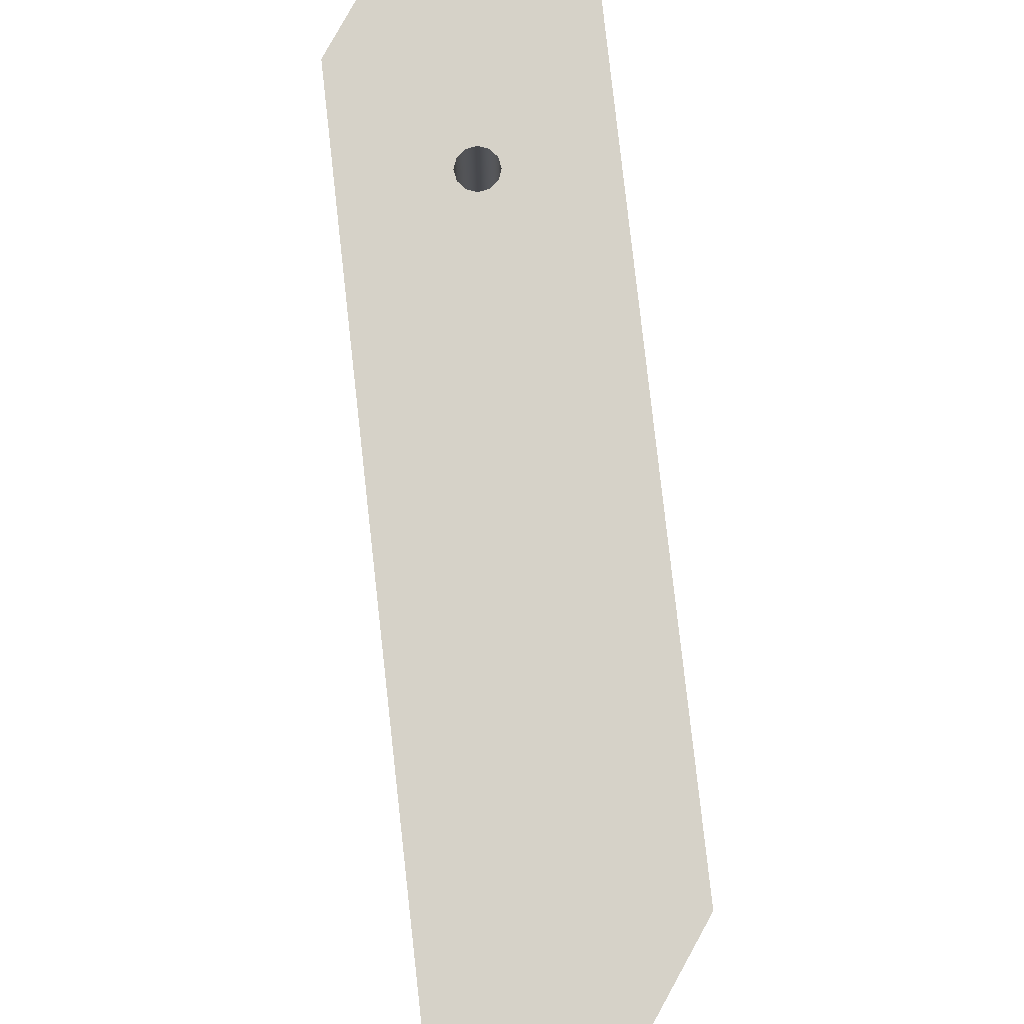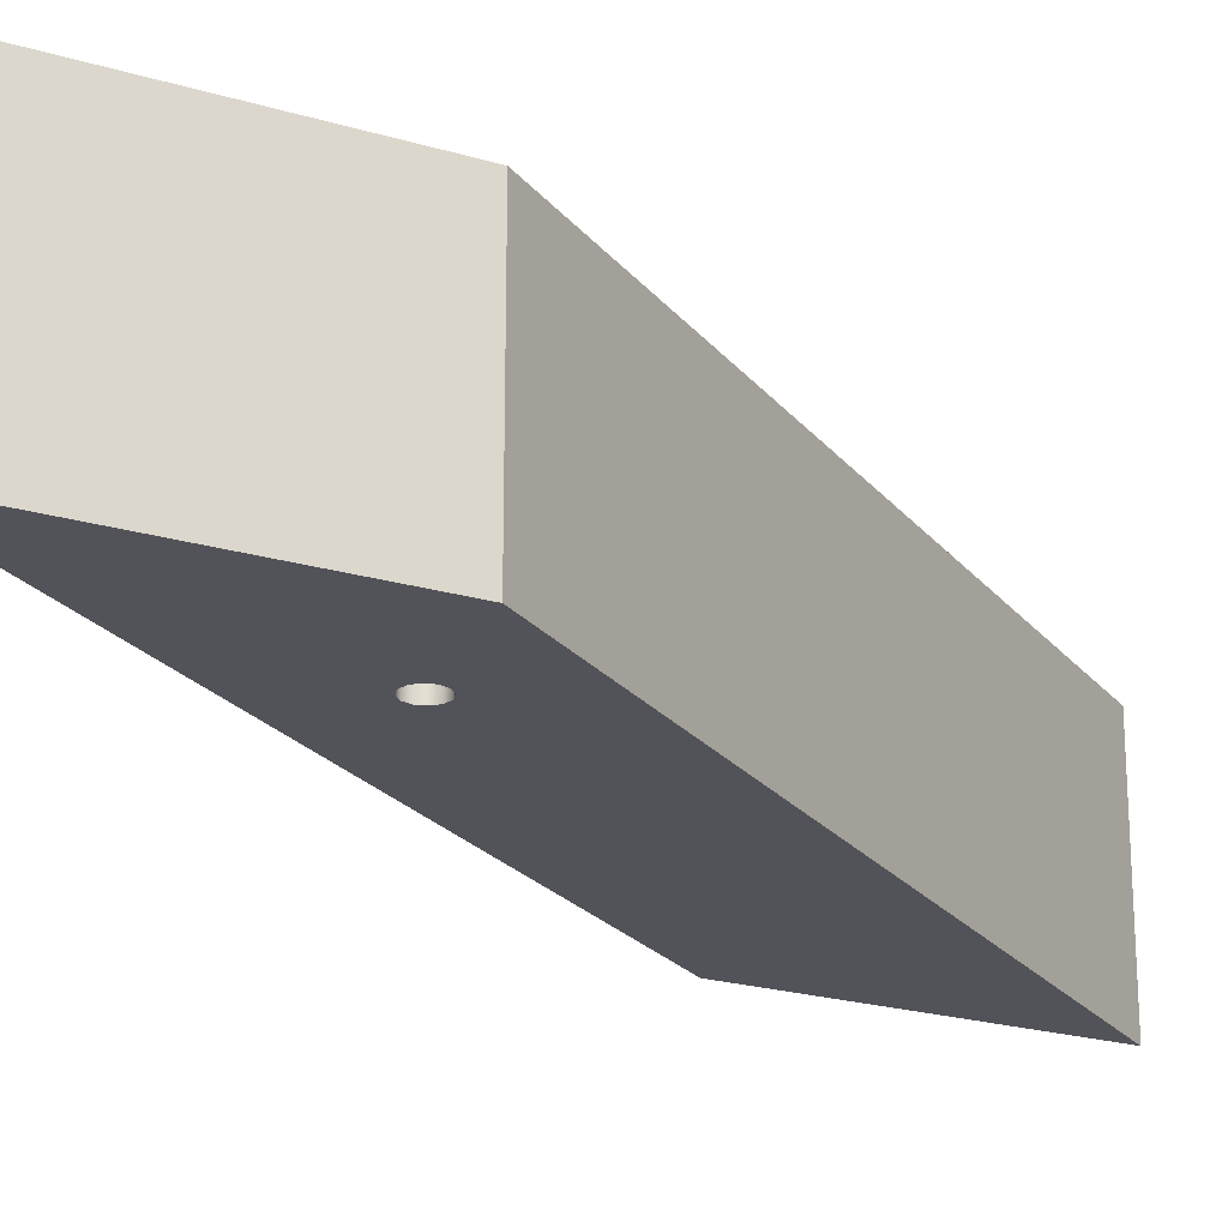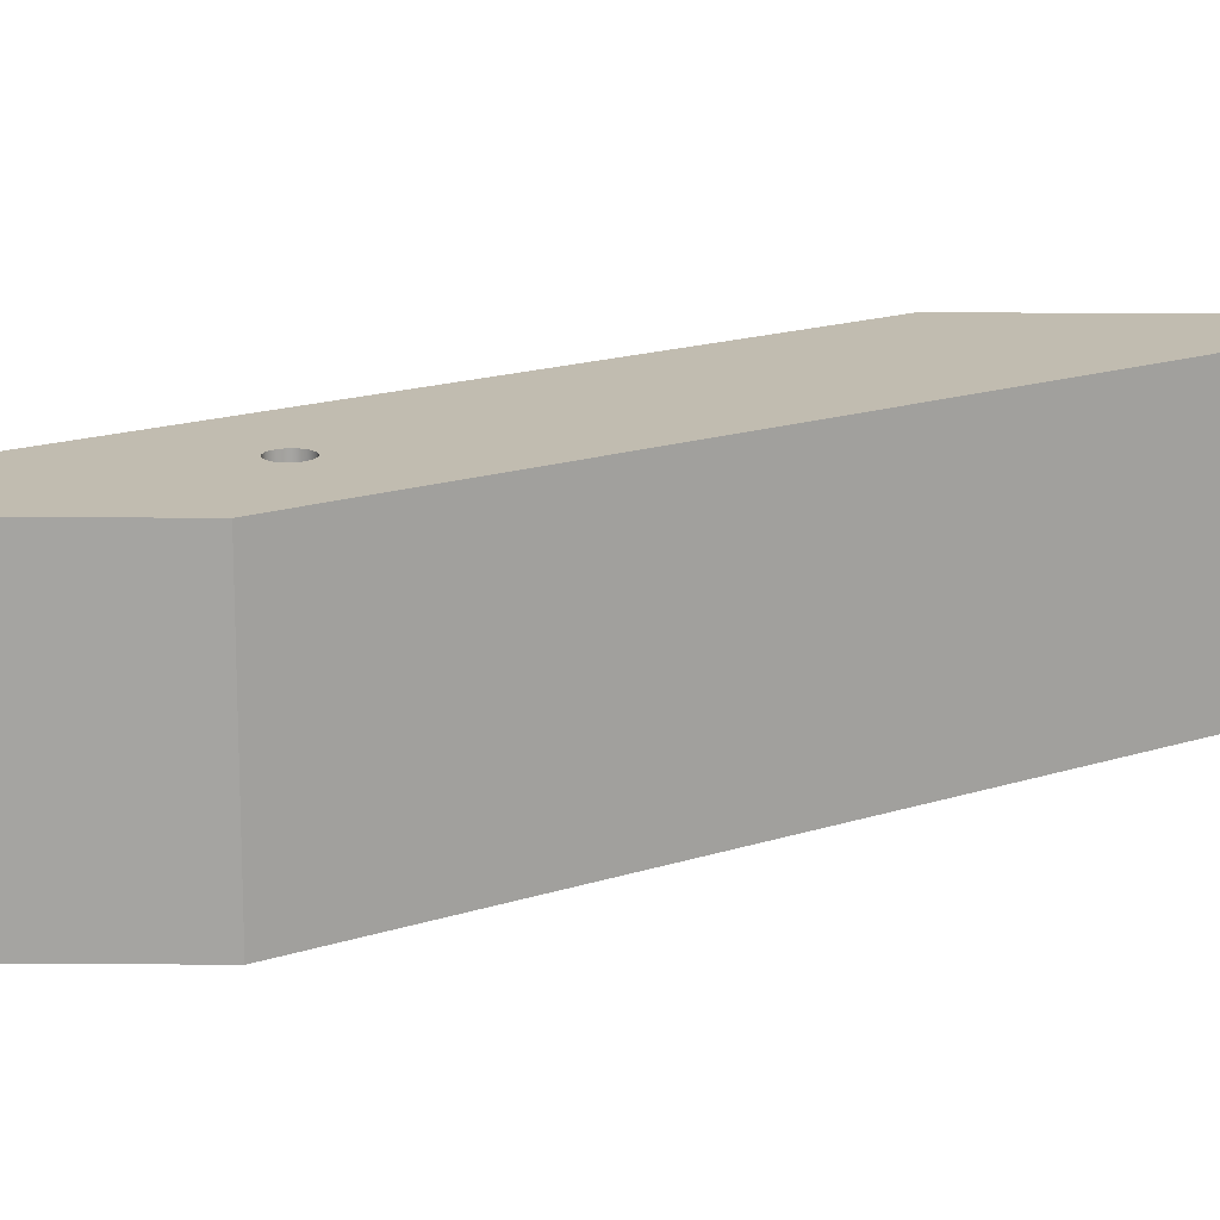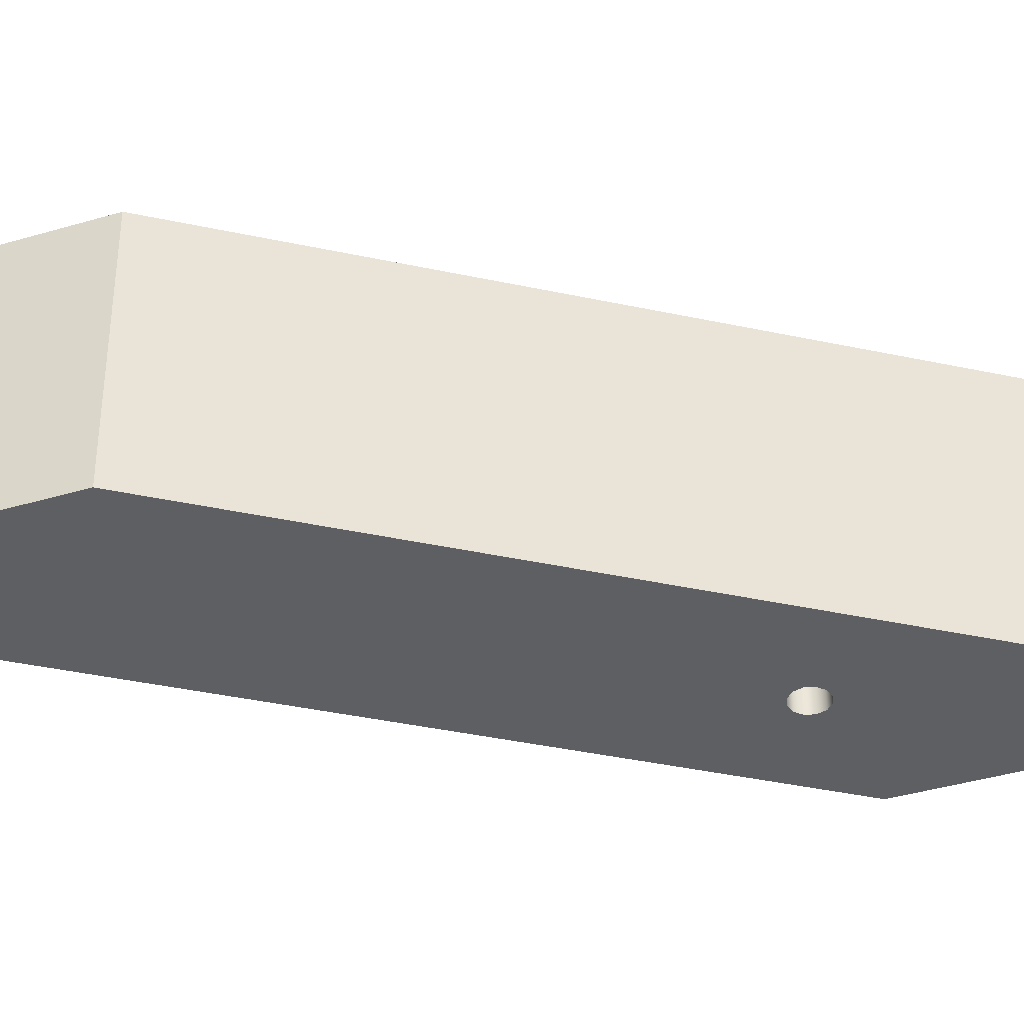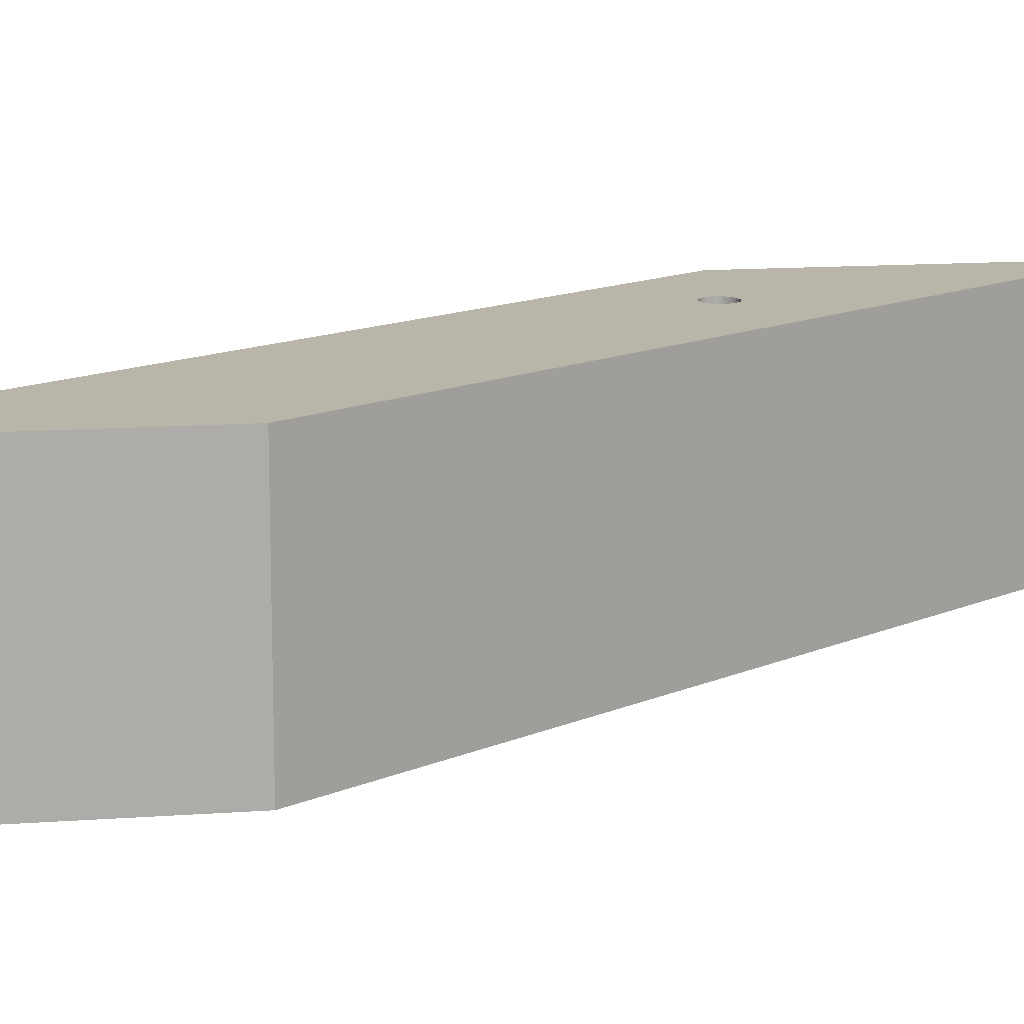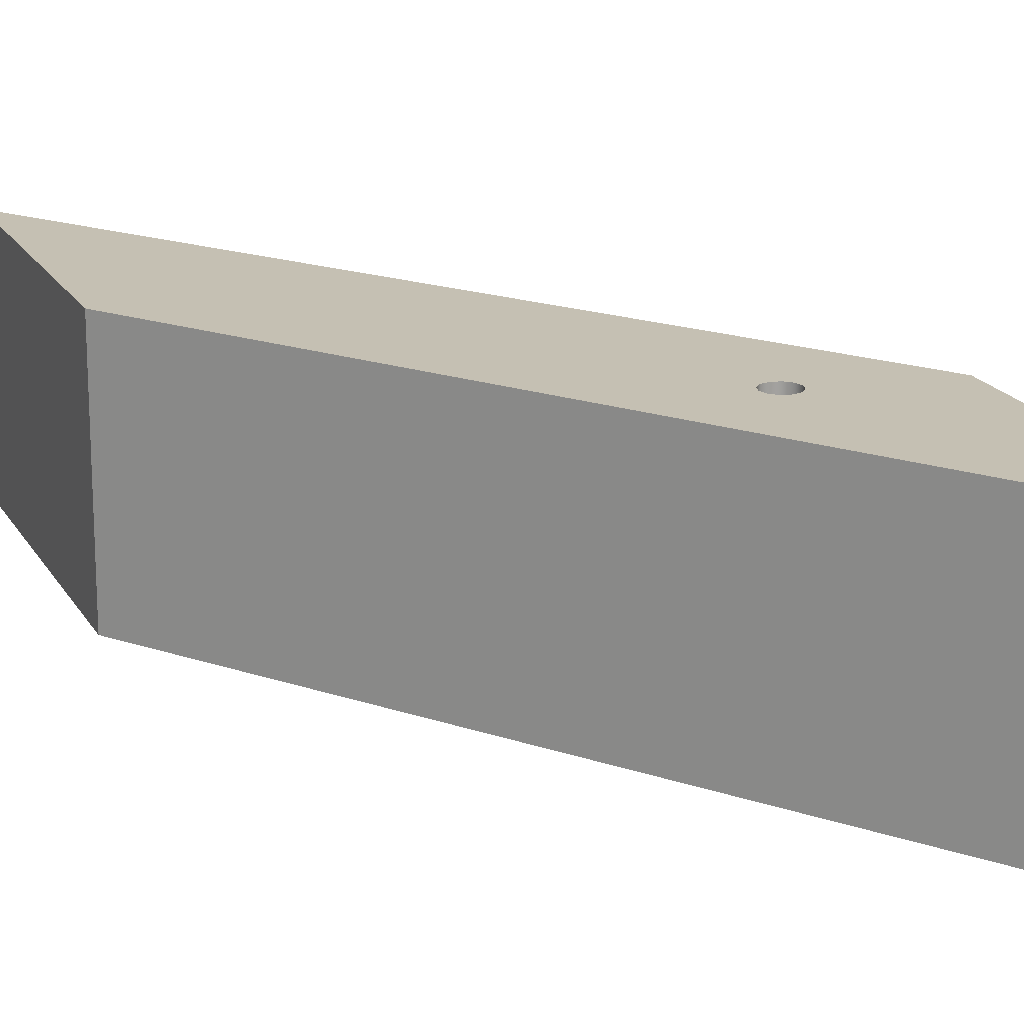
<metadata>
{"format":"obj","ext":"obj","renderer":"f3d","projection":"perspective","resolution":1024,"background":"white","views":[{"elev":78.1,"azim":-151.3,"up":"+Z"},{"elev":-22.6,"azim":63.0,"up":"+Z"},{"elev":16.6,"azim":91.0,"up":"+Z"},{"elev":-40.1,"azim":-69.9,"up":"+Z"},{"elev":13.7,"azim":-99.2,"up":"+Z"},{"elev":18.1,"azim":-21.0,"up":"+Z"}]}
</metadata>
<code>
v -2.258 5.467 -1.9
v -2.224 5.592 -1.9
v -2.133 5.684 -1.9
v -2.008 5.717 -1.9
v -1.883 5.684 -1.9
v -1.791 5.592 -1.9
v -1.758 5.467 -1.9
v -1.791 5.342 -1.9
v -1.883 5.251 -1.9
v -2.008 5.217 -1.9
v -2.133 5.251 -1.9
v -2.224 5.342 -1.9
v -2.258 5.467 1.9
v -2.224 5.342 1.9
v -2.133 5.251 1.9
v -2.008 5.217 1.9
v -1.883 5.251 1.9
v -1.791 5.342 1.9
v -1.758 5.467 1.9
v -1.791 5.592 1.9
v -1.883 5.684 1.9
v -2.008 5.717 1.9
v -2.133 5.684 1.9
v -2.224 5.592 1.9
v -2.258 5.467 1.9
v -2.258 5.467 -1.9
v -2.258 5.467 -1.9
v -2.224 5.342 -1.9
v -2.133 5.251 -1.9
v -2.008 5.217 -1.9
v -1.883 5.251 -1.9
v -1.791 5.342 -1.9
v -1.758 5.467 -1.9
v -1.791 5.592 -1.9
v -1.883 5.684 -1.9
v -2.008 5.717 -1.9
v -2.133 5.684 -1.9
v -2.224 5.592 -1.9
v 0 0 -1.9
v -7.743 11.06 -1.9
v -7.743 16.26 -1.9
v 0 5.2 -1.9
v -7.743 11.06 -1.9
v -7.743 11.06 1.9
v -7.743 16.26 1.9
v -7.743 16.26 -1.9
v -7.743 16.26 -1.9
v -7.743 16.26 1.9
v 0 5.2 1.9
v 0 5.2 -1.9
v 0 5.2 -1.9
v 0 5.2 1.9
v 0 0 1.9
v 0 0 -1.9
v 0 0 -1.9
v 0 0 1.9
v -7.743 11.06 1.9
v -7.743 11.06 -1.9
v -2.258 5.467 1.9
v -2.224 5.592 1.9
v -2.133 5.684 1.9
v -2.008 5.717 1.9
v -1.883 5.684 1.9
v -1.791 5.592 1.9
v -1.758 5.467 1.9
v -1.791 5.342 1.9
v -1.883 5.251 1.9
v -2.008 5.217 1.9
v -2.133 5.251 1.9
v -2.224 5.342 1.9
v -7.743 11.06 1.9
v 0 0 1.9
v 0 5.2 1.9
v -7.743 16.26 1.9
g bc534df4-e2b7-11ea-8f87-54bf646e7e1f
f 2 24 1
f 1 24 25
f 26 13 12
f 12 13 14
f 12 14 11
f 11 14 15
f 11 15 10
f 10 15 16
f 10 16 9
f 9 16 17
f 9 17 8
f 8 17 18
f 8 18 7
f 7 18 19
f 7 19 6
f 6 19 20
f 6 20 5
f 5 20 21
f 5 21 4
f 4 21 22
f 4 22 3
f 3 22 23
f 3 23 2
f 2 23 24
g bbe9425a-e2b7-11ea-865f-54bf646e7e1f
f 38 27 40
f 40 27 28
f 40 28 39
f 39 28 29
f 39 29 30
f 30 31 39
f 39 31 32
f 39 32 42
f 42 32 33
f 42 33 34
f 34 35 42
f 42 35 41
f 41 35 36
f 41 36 37
f 41 37 40
f 40 37 38
g bbea7aca-e2b7-11ea-b4b3-54bf646e7e1f
f 44 45 43
f 43 45 46
g bbeb8c46-e2b7-11ea-b345-54bf646e7e1f
f 48 49 47
f 47 49 50
g bbec9db0-e2b7-11ea-8f35-54bf646e7e1f
f 52 53 51
f 51 53 54
g bbedd636-e2b7-11ea-bc25-54bf646e7e1f
f 56 57 55
f 55 57 58
g bbef0eb6-e2b7-11ea-a54f-54bf646e7e1f
f 70 59 71
f 71 59 60
f 71 60 61
f 71 61 74
f 74 61 62
f 74 62 63
f 74 63 73
f 73 63 64
f 73 64 65
f 65 66 73
f 73 66 72
f 72 66 67
f 72 67 68
f 68 69 72
f 72 69 70
f 72 70 71

</code>
